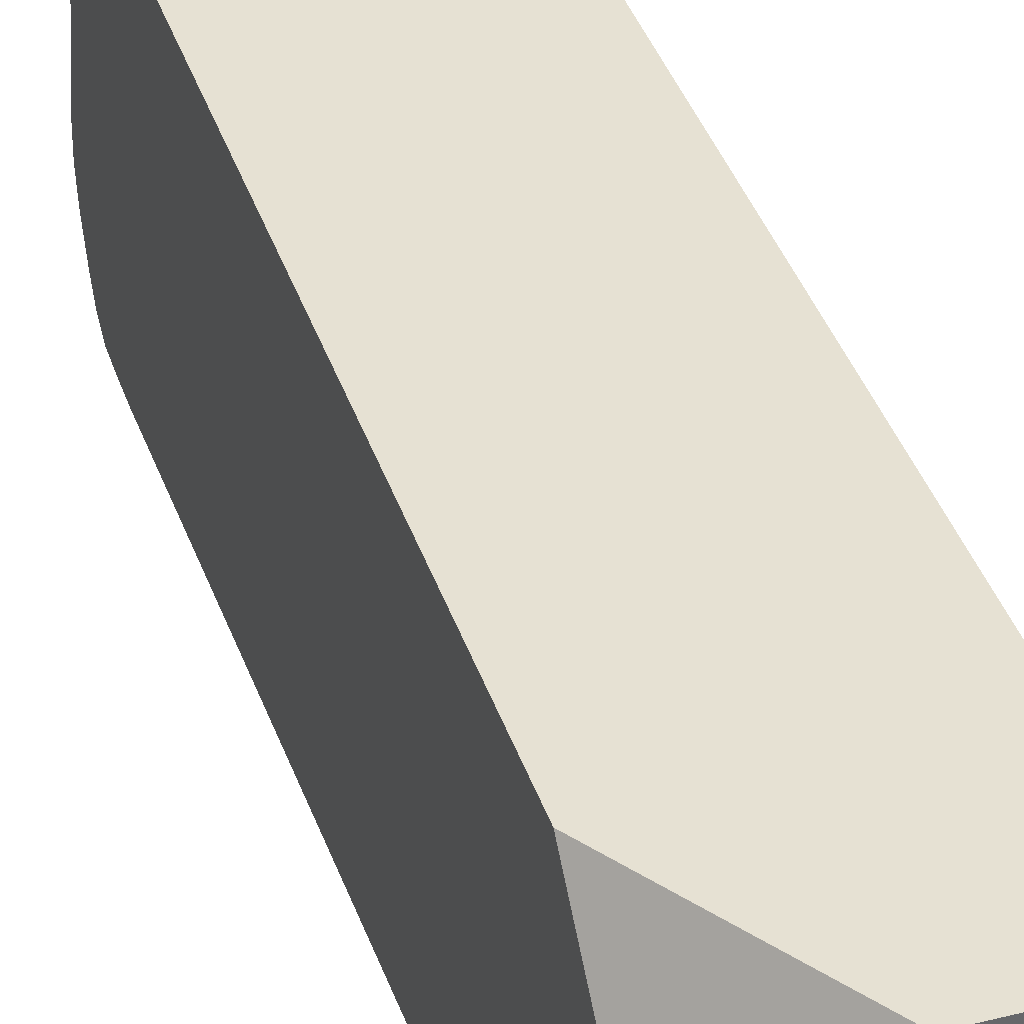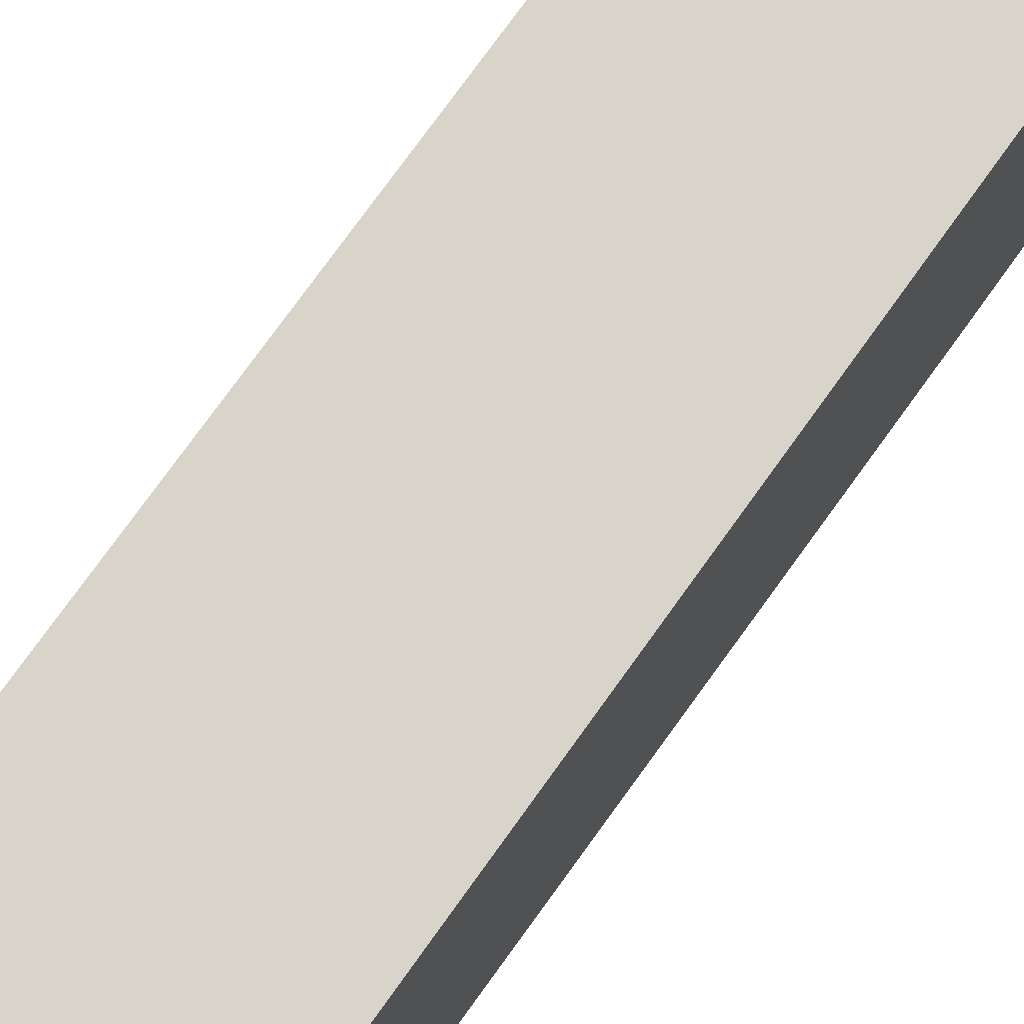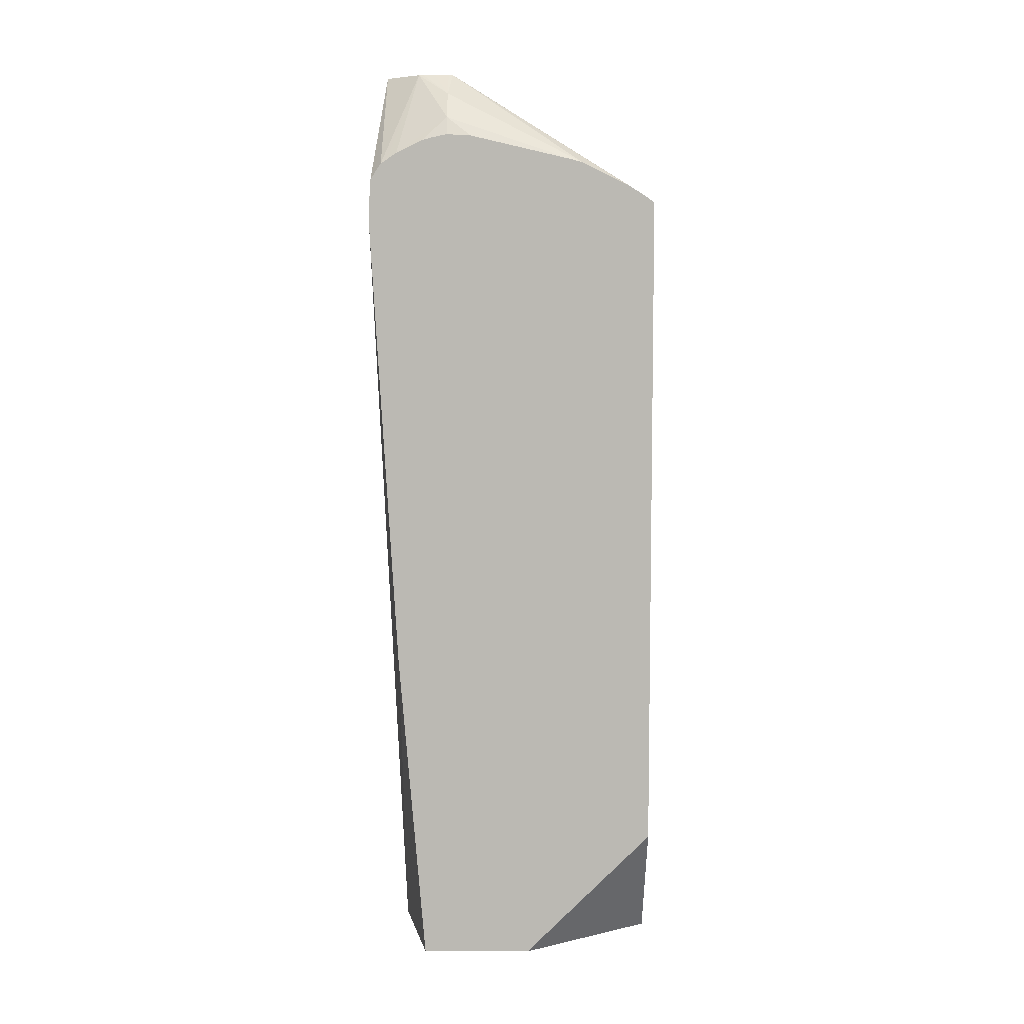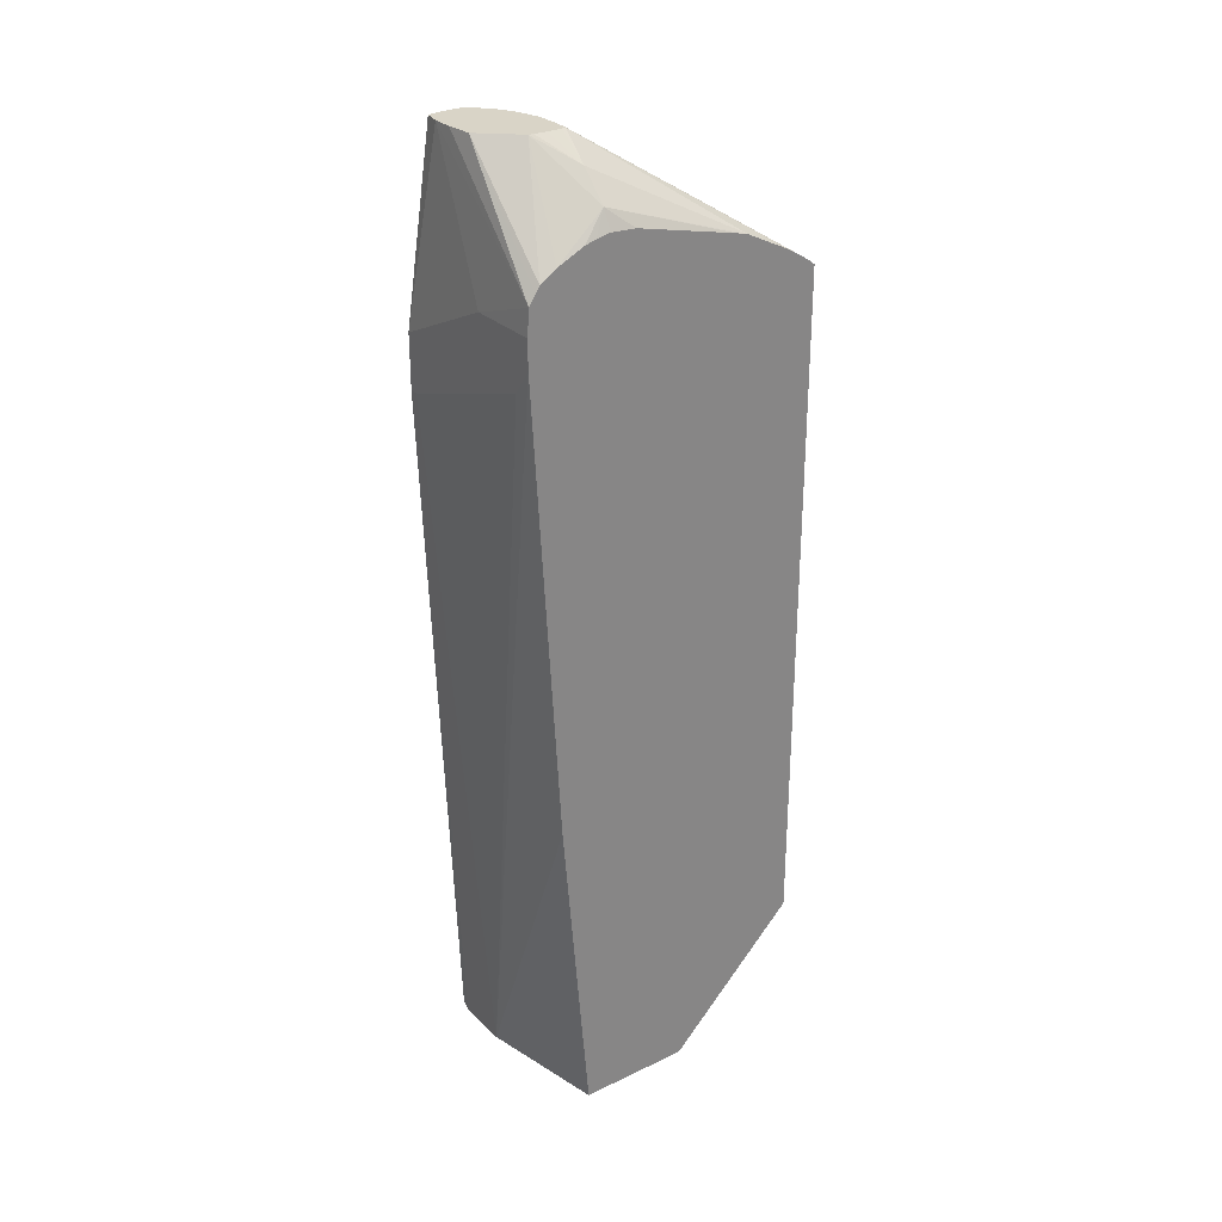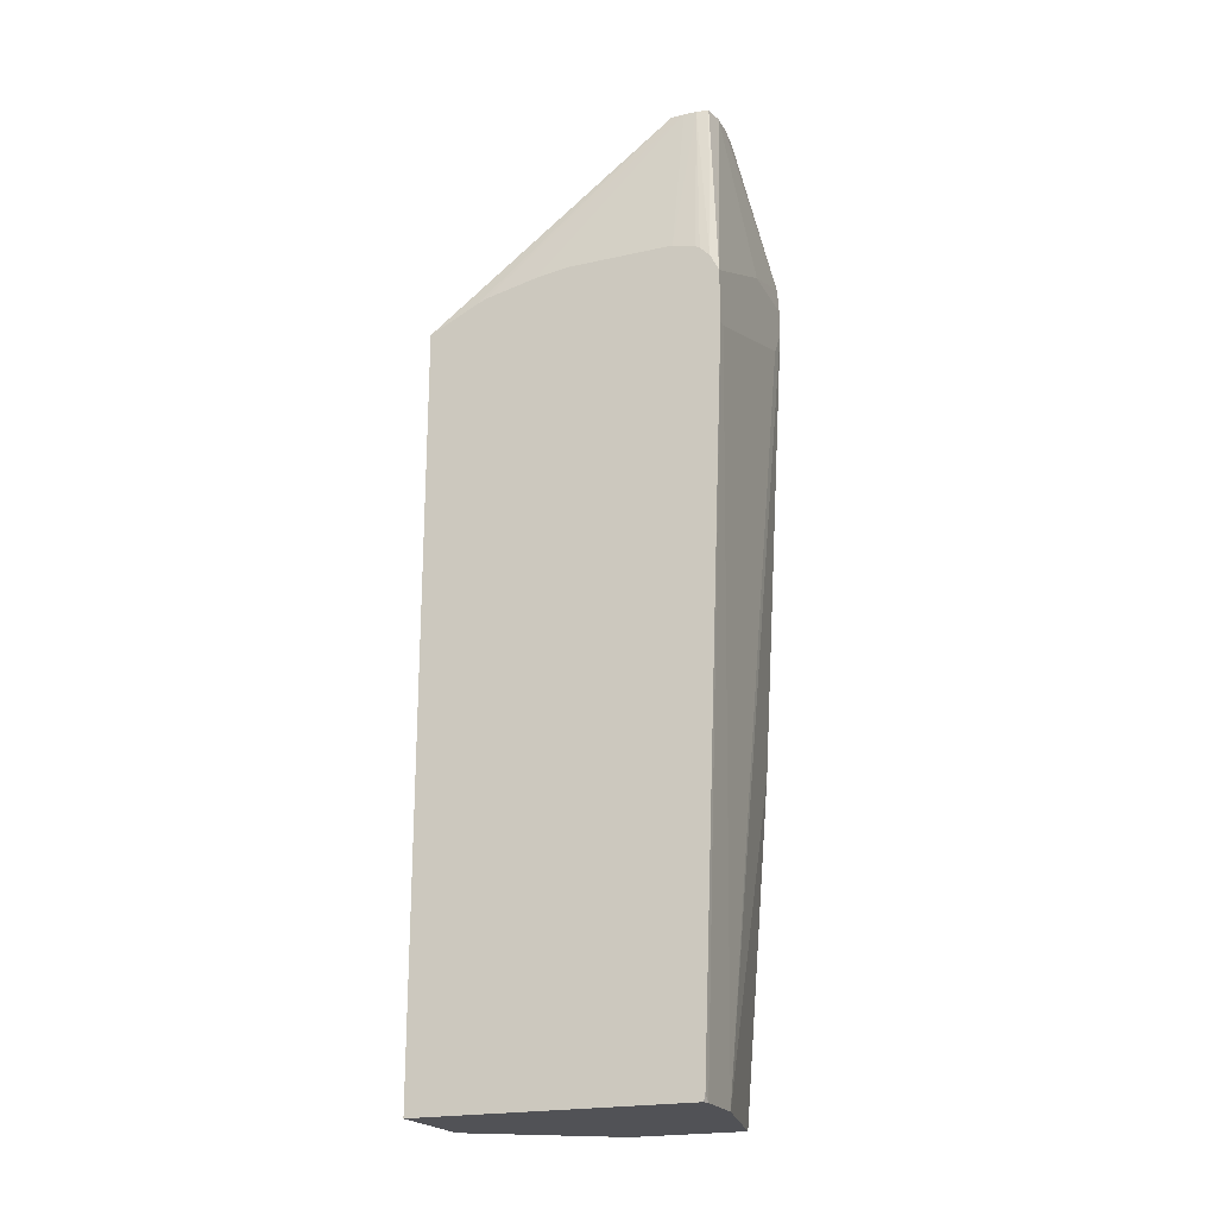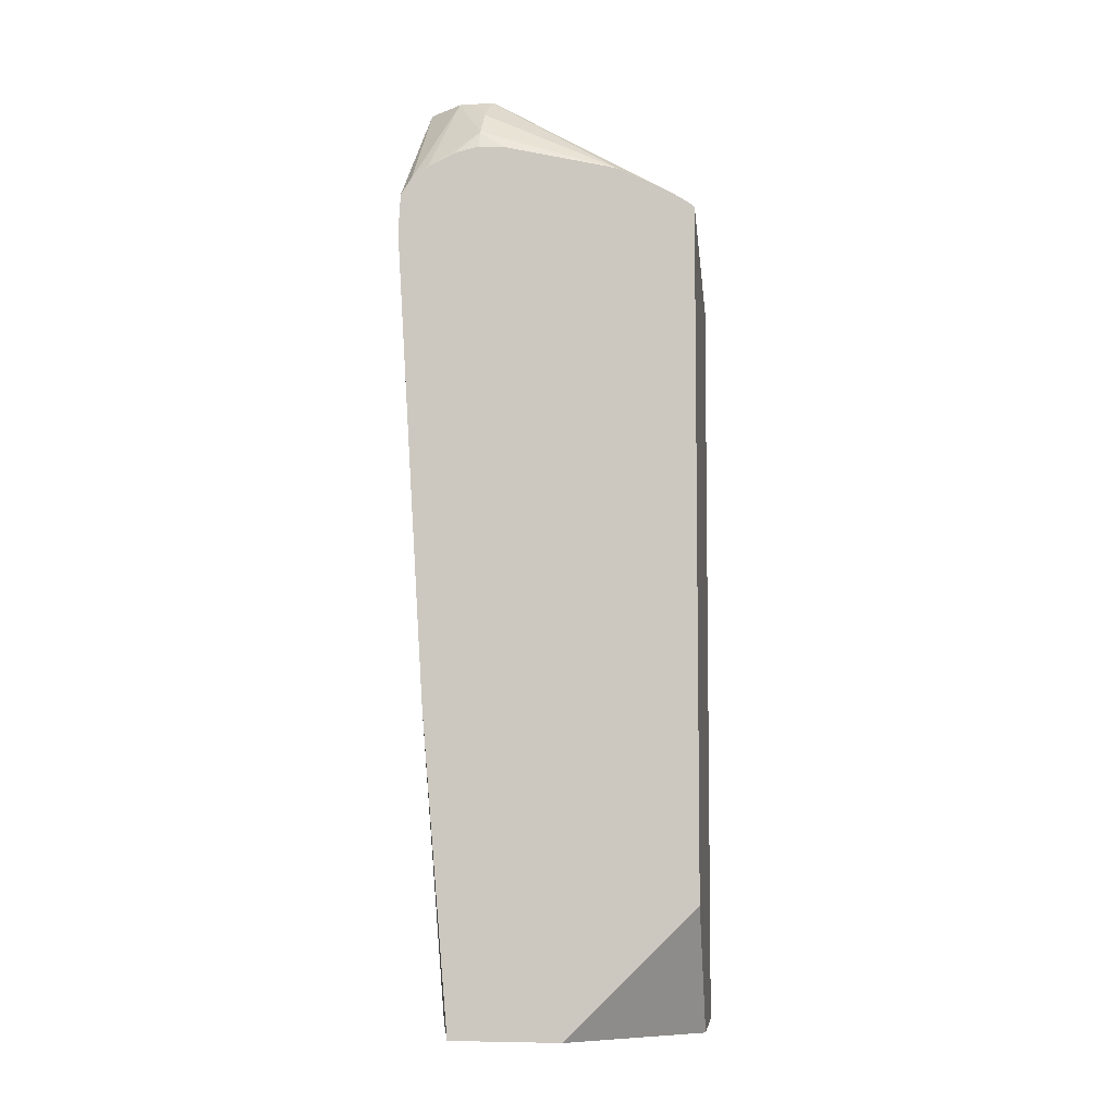
<metadata>
{"format":"obj","ext":"obj","renderer":"f3d","projection":"perspective","resolution":1024,"background":"white","views":[{"elev":38.6,"azim":162.4,"up":"+Y"},{"elev":75.4,"azim":-144.4,"up":"+Y"},{"elev":7.0,"azim":90.2,"up":"+Z"},{"elev":28.6,"azim":54.5,"up":"+Z"},{"elev":-21.2,"azim":-68.1,"up":"+Z"},{"elev":-5.9,"azim":97.4,"up":"+Z"}]}
</metadata>
<code>
v -0.2407 -0.1425 -0.1598
v -0.1837 -0.2291 -0.1598
v -0.303 -0.1425 -0.1598
v -0.1837 -0.1425 -0.07398
v -0.1837 -0.3031 -0.1598
v -0.3086 -0.1426 -0.1598
v -0.3086 -0.1425 -0.1514
v -0.1837 -0.1425 0.3754
v -0.2674 -0.3209 -0.1598
v -0.1837 -0.3209 0.05352
v -0.3086 -0.3198 -0.1598
v -0.3086 -0.1425 0.3336
v -0.1961 -0.1425 0.3715
v -0.2706 -0.2868 0.4666
v -0.2543 -0.2819 0.4666
v -0.1837 -0.1435 0.3762
v -0.3037 -0.3209 -0.1598
v -0.1837 -0.3387 0.3565
v -0.1961 -0.3387 0.3387
v -0.3031 -0.3387 0.3031
v -0.3086 -0.3209 -0.1549
v -0.3086 -0.1436 0.3342
v -0.2943 -0.3039 0.4666
v -0.2804 -0.2921 0.4666
v -0.2783 -0.2907 0.4666
v -0.2945 -0.1425 0.3386
v -0.219 -0.1425 0.3641
v -0.2725 -0.1425 0.3463
v -0.2802 -0.1425 0.3436
v -0.2412 -0.2817 0.4666
v -0.1837 -0.1478 0.3793
v -0.3086 -0.3387 0.3031
v -0.1837 -0.3387 0.3744
v -0.3086 -0.1466 0.3356
v -0.3086 -0.1747 0.3494
v -0.3086 -0.1815 0.3521
v -0.2947 -0.3125 0.4666
v -0.2318 -0.2819 0.4666
v -0.1837 -0.1569 0.3851
v -0.3086 -0.3387 0.3387
v -0.2318 -0.3387 0.3744
v -0.1837 -0.3377 0.3911
v -0.3086 -0.1954 0.3552
v -0.2945 -0.3209 0.4666
v -0.3086 -0.2155 0.3596
v -0.3086 -0.2372 0.3627
v -0.3086 -0.3086 0.3627
v -0.2289 -0.2824 0.4666
v -0.1837 -0.1607 0.3873
v -0.2811 -0.3314 0.4666
v -0.2931 -0.3288 0.4666
v -0.3086 -0.3328 0.3506
v -0.1837 -0.3334 0.3976
v -0.25 -0.3298 0.4666
v -0.2674 -0.3314 0.4666
v -0.3086 -0.3234 0.359
v -0.3086 -0.3264 0.357
v -0.2284 -0.2852 0.4666
v -0.208 -0.2852 0.4516
v -0.1837 -0.1926 0.4029
v -0.1837 -0.1643 0.3891
v -0.1837 -0.3305 0.4018
v -0.229 -0.3062 0.4666
v -0.2282 -0.2947 0.4666
v -0.2284 -0.3031 0.4666
v -0.1902 -0.2852 0.4338
v -0.1837 -0.2003 0.4049
v -0.1837 -0.3263 0.4047
v -0.1837 -0.3198 0.409
v -0.1837 -0.302 0.4176
v -0.1837 -0.2945 0.4197
v -0.1837 -0.2852 0.4216
v -0.1837 -0.2688 0.4208
f 18 40 32
f 18 41 40
f 31 38 39
f 17 32 21
f 15 31 16
f 18 33 41
f 18 32 20
f 23 34 35
f 22 34 23
f 23 35 36
f 23 36 37
f 30 38 31
f 15 30 31
f 18 20 19
f 14 29 26
f 14 51 50
f 14 27 28
f 33 42 41
f 14 23 37
f 14 37 44
f 14 44 51
f 14 50 55
f 14 55 54
f 14 28 29
f 14 54 63
f 14 65 64
f 14 64 58
f 14 58 48
f 14 48 38
f 14 38 30
f 14 30 15
f 14 63 65
f 36 43 37
f 59 66 60
f 37 45 46
f 53 62 54
f 54 62 63
f 58 64 59
f 59 64 65
f 59 65 63
f 59 63 66
f 48 61 49
f 14 24 23
f 62 68 63
f 63 68 69
f 63 69 66
f 66 69 70
f 66 70 71
f 66 71 72
f 60 66 67
f 48 60 61
f 48 59 60
f 48 58 59
f 37 46 47
f 37 47 44
f 38 48 39
f 39 48 49
f 40 41 50
f 40 50 51
f 40 51 52
f 41 42 50
f 42 53 54
f 42 54 55
f 42 55 50
f 44 47 56
f 44 56 57
f 44 57 52
f 44 52 51
f 37 43 45
f 14 25 24
f 6 40 52
f 12 14 26
f 2 8 16
f 2 16 31
f 2 31 39
f 2 39 49
f 2 49 61
f 2 61 60
f 2 4 8
f 2 60 67
f 2 73 72
f 2 72 71
f 2 71 70
f 2 70 69
f 2 69 68
f 2 68 62
f 2 67 73
f 2 62 53
f 1 4 2
f 1 13 8
f 66 72 73
f 1 2 5
f 1 5 9
f 1 9 17
f 1 17 11
f 1 11 6
f 1 8 4
f 1 6 3
f 1 7 12
f 1 12 26
f 1 26 29
f 1 29 28
f 1 28 27
f 1 27 13
f 1 3 7
f 13 27 14
f 2 53 42
f 2 33 18
f 6 12 7
f 8 13 14
f 8 14 15
f 8 15 16
f 9 10 18
f 9 18 19
f 6 22 12
f 9 19 20
f 9 32 17
f 11 17 21
f 12 22 23
f 12 23 24
f 12 24 25
f 12 25 14
f 9 20 32
f 2 42 33
f 6 34 22
f 6 36 35
f 2 18 10
f 2 10 5
f 3 6 7
f 5 10 9
f 6 11 21
f 6 21 32
f 6 35 34
f 6 32 40
f 6 57 56
f 6 56 47
f 6 47 46
f 6 46 45
f 6 45 43
f 6 43 36
f 6 52 57
f 66 73 67

</code>
